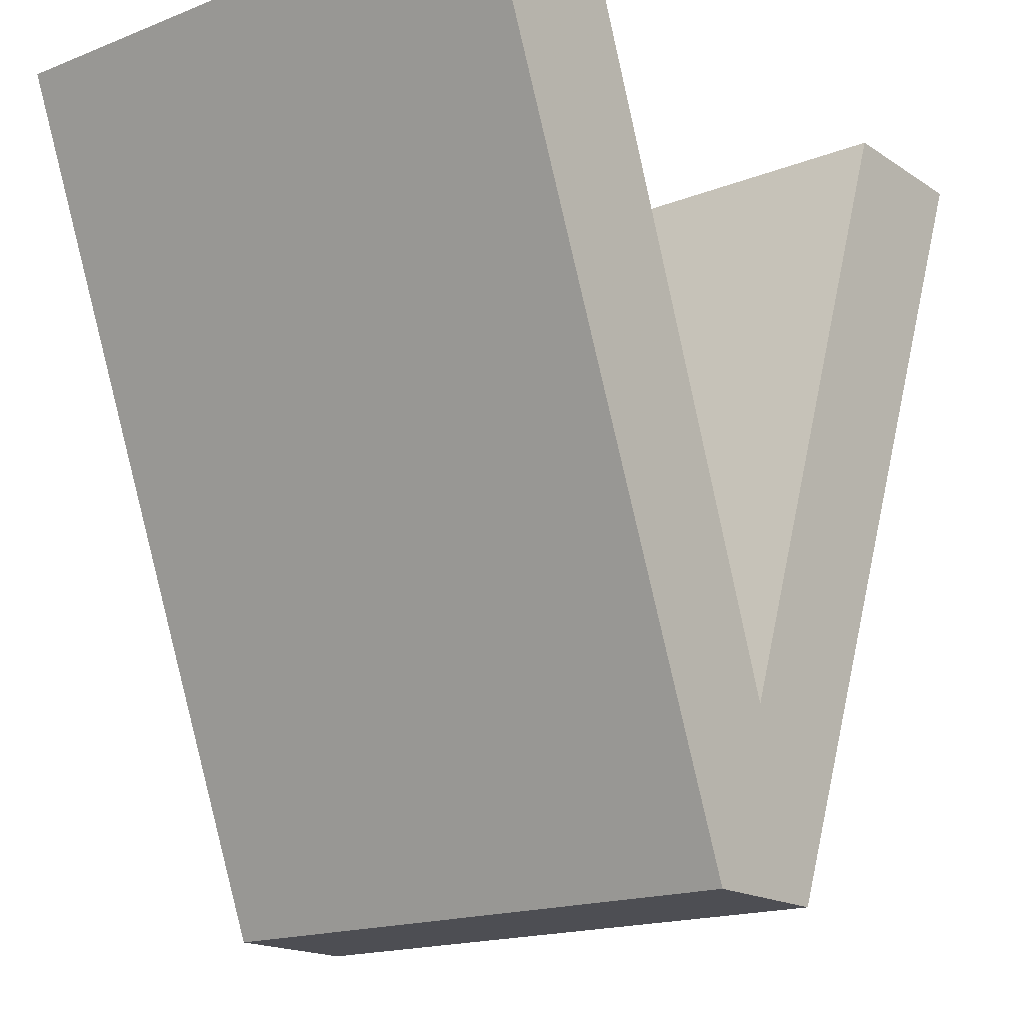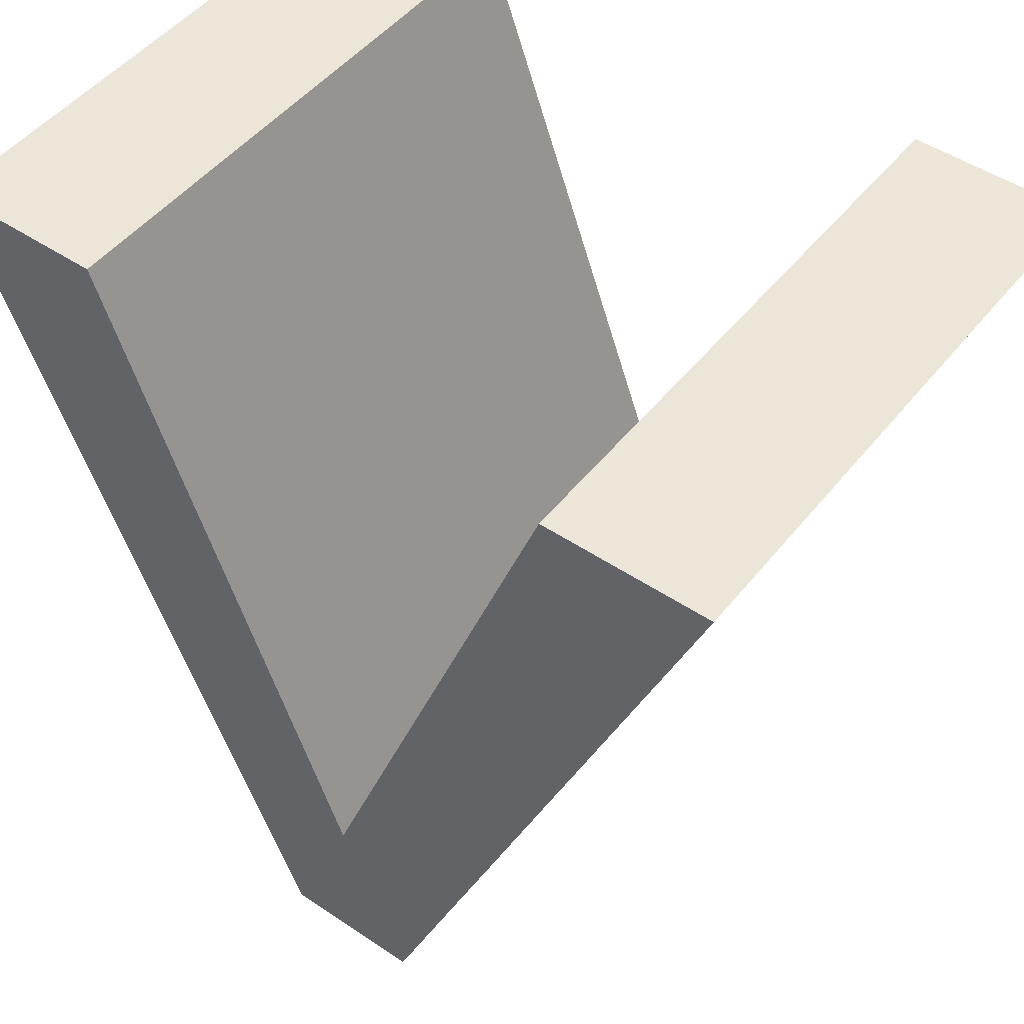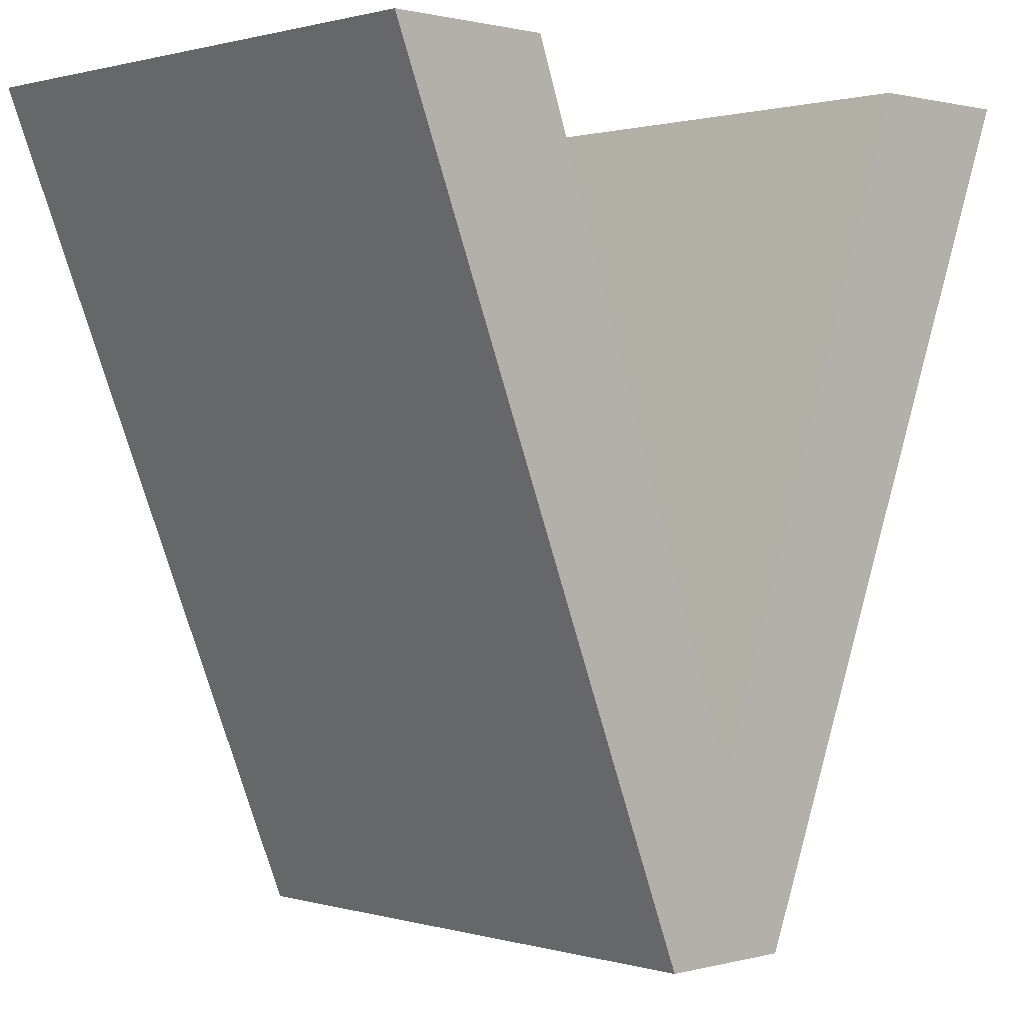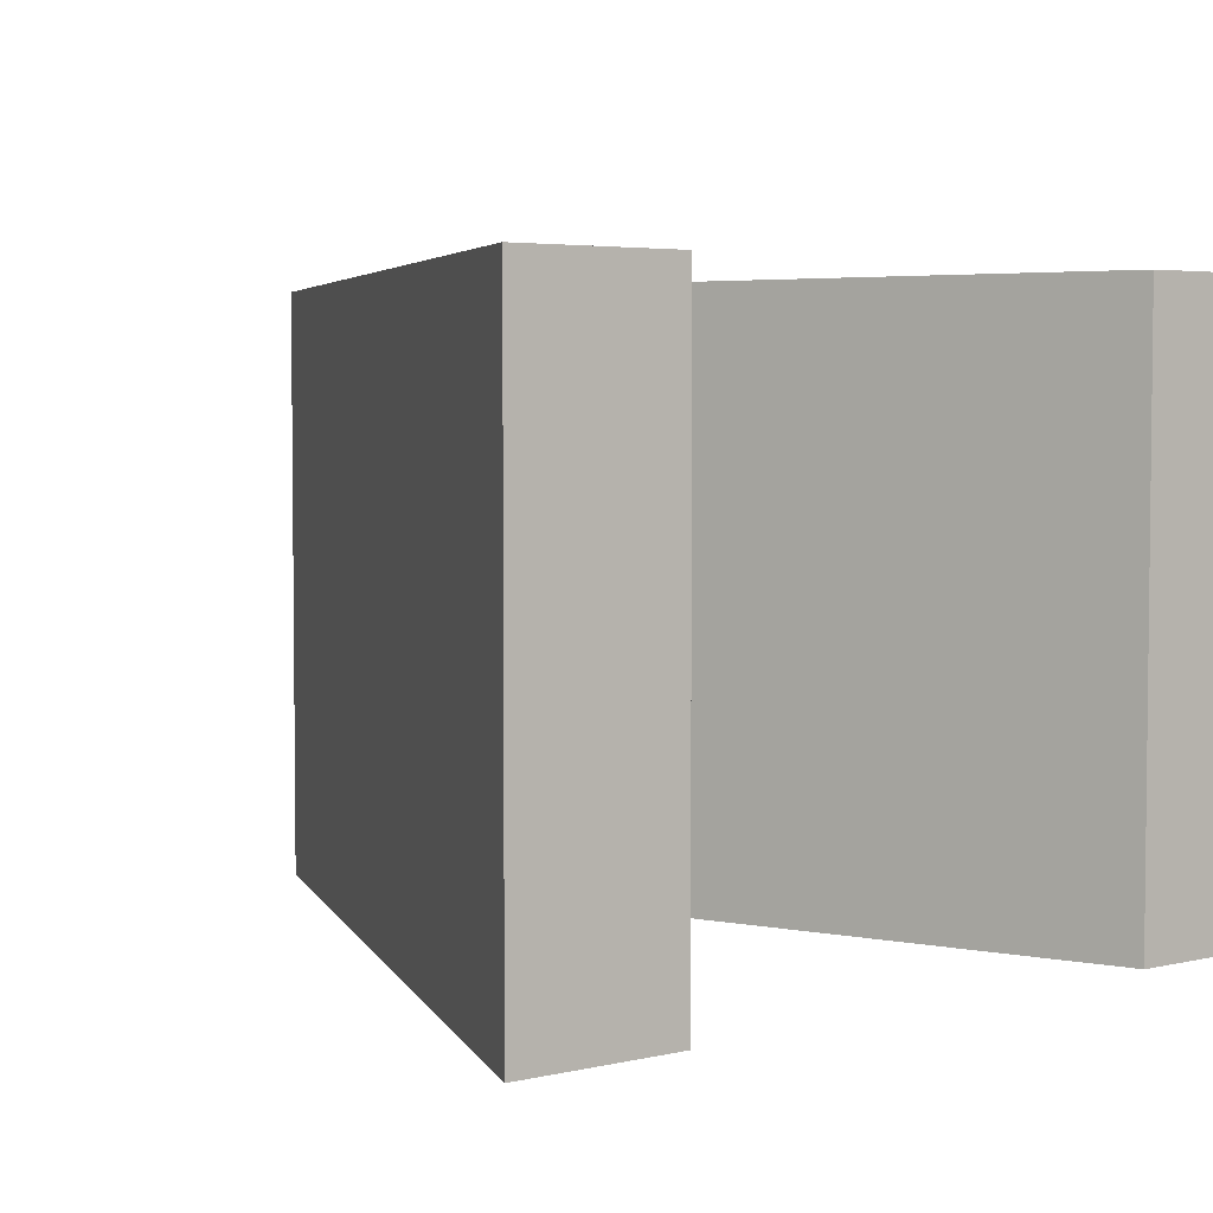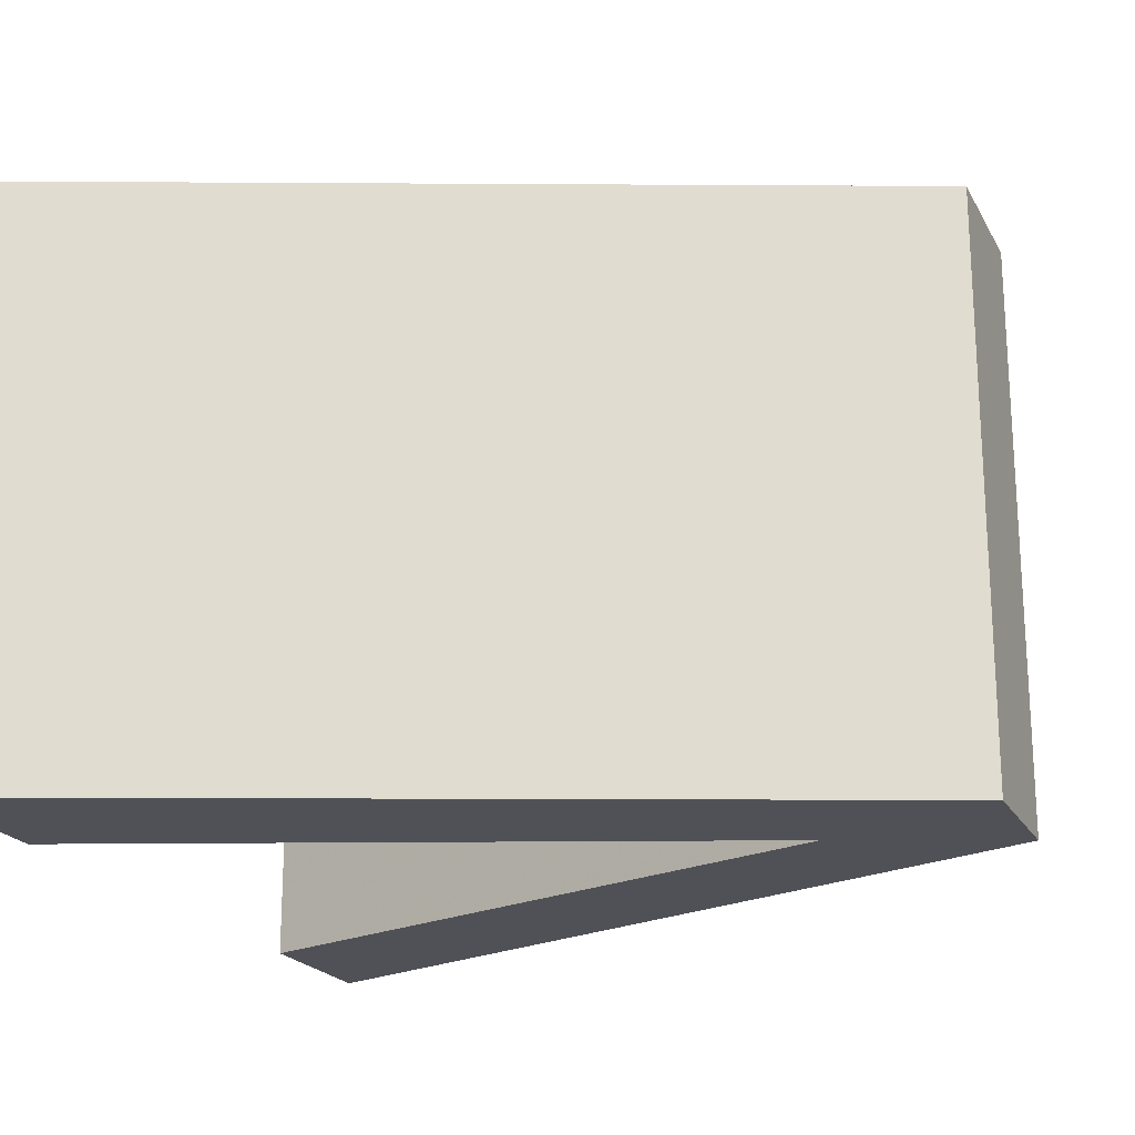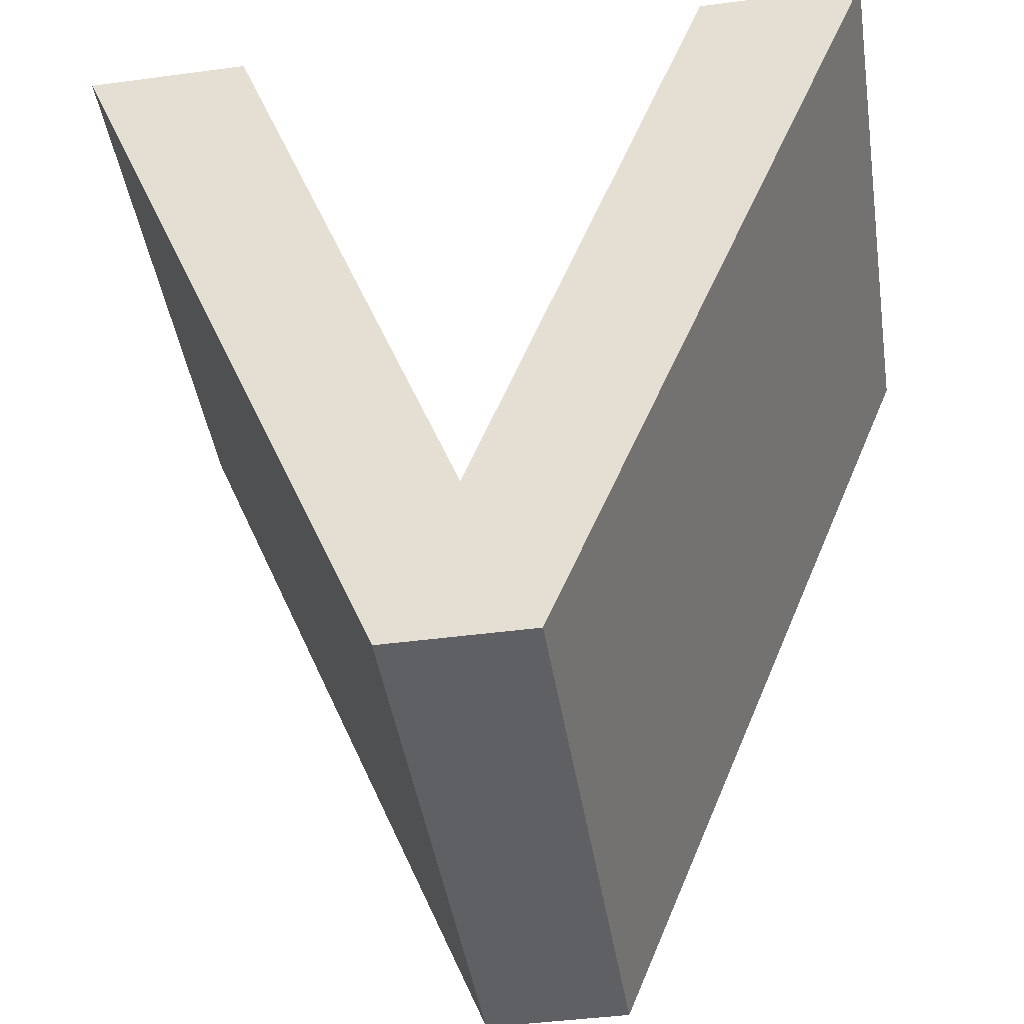
<metadata>
{"format":"obj","ext":"obj","renderer":"f3d","projection":"perspective","resolution":1024,"background":"white","views":[{"elev":-17.3,"azim":128.0,"up":"+Y"},{"elev":48.9,"azim":-143.2,"up":"+Y"},{"elev":0.9,"azim":-43.7,"up":"+Y"},{"elev":4.1,"azim":142.6,"up":"+Z"},{"elev":-20.5,"azim":-68.6,"up":"+Z"},{"elev":-44.1,"azim":8.9,"up":"+Y"}]}
</metadata>
<code>
g
v -0.06075 -0.3615 -0.5
v 0.00175 -0.211 -0.5
v 0.00175 -0.211 0
v -0.06075 -0.3615 0
v -0.3528 0.3615 -0.5
v -0.2095 0.3615 -0.5
v -0.2095 0.3615 0
v -0.3528 0.3615 0
v 0.06156 -0.3615 0
v -0.00094 -0.211 0
v -0.00094 -0.211 -0.5
v 0.06156 -0.3615 -0.5
v 0.3536 0.3615 0
v 0.2103 0.3615 0
v 0.2103 0.3615 -0.5
v 0.3536 0.3615 -0.5
g
f 2 1 5 6
f 3 2 6 7
f 4 3 7 8
f 1 4 8 5
f 6 5 8 7
f 10 9 13 14
f 11 10 14 15
f 12 11 15 16
f 9 12 16 13
f 14 13 16 15
f 3 10 11 2
f 2 11 12 1
f 1 12 9 4
f 4 9 10 3

</code>
